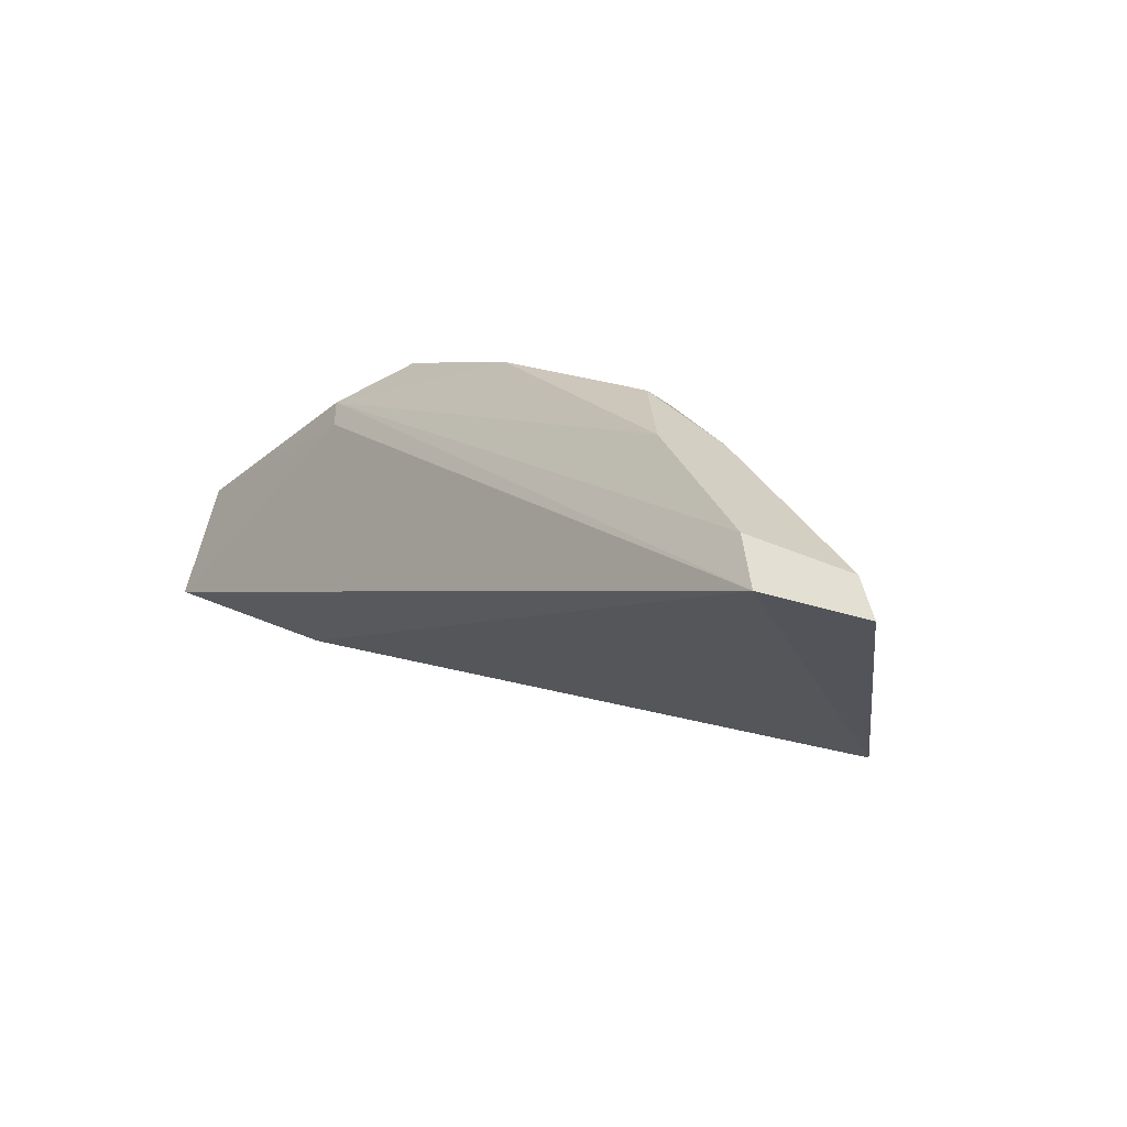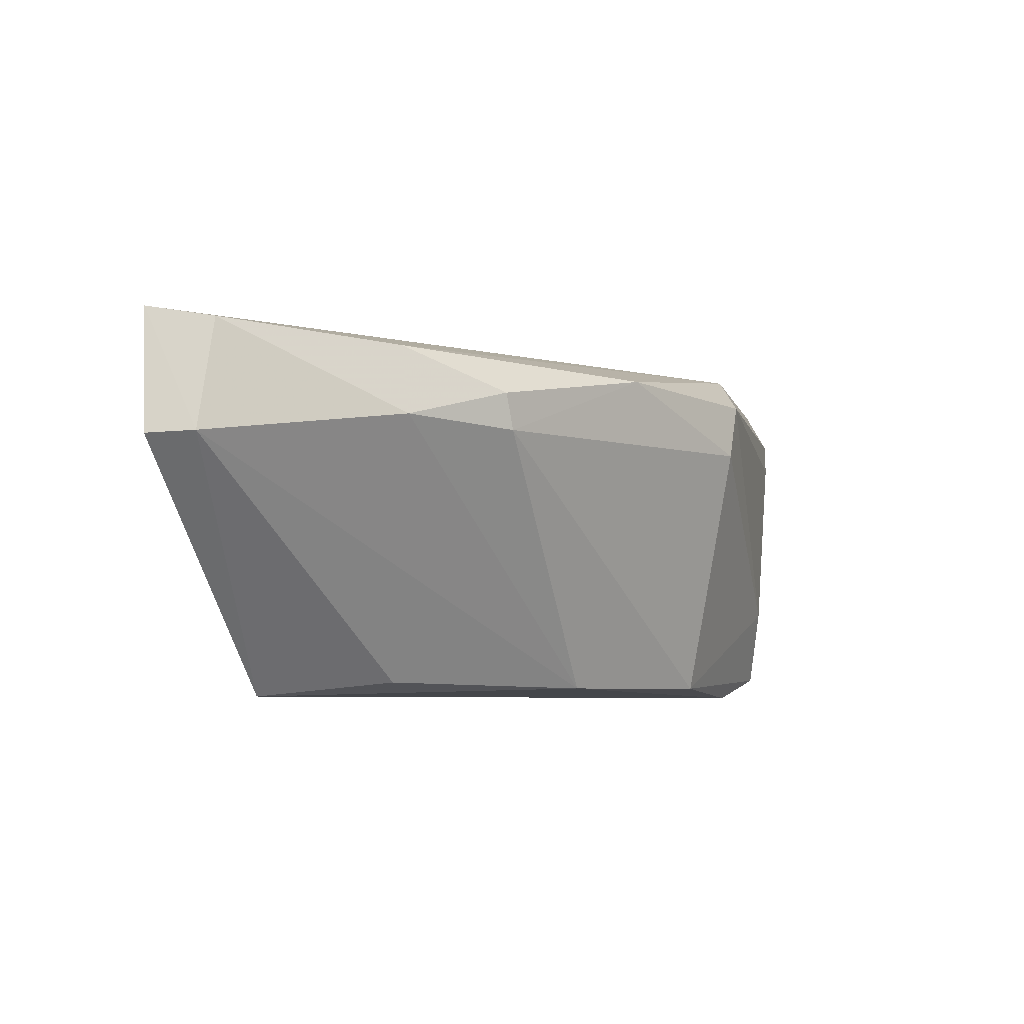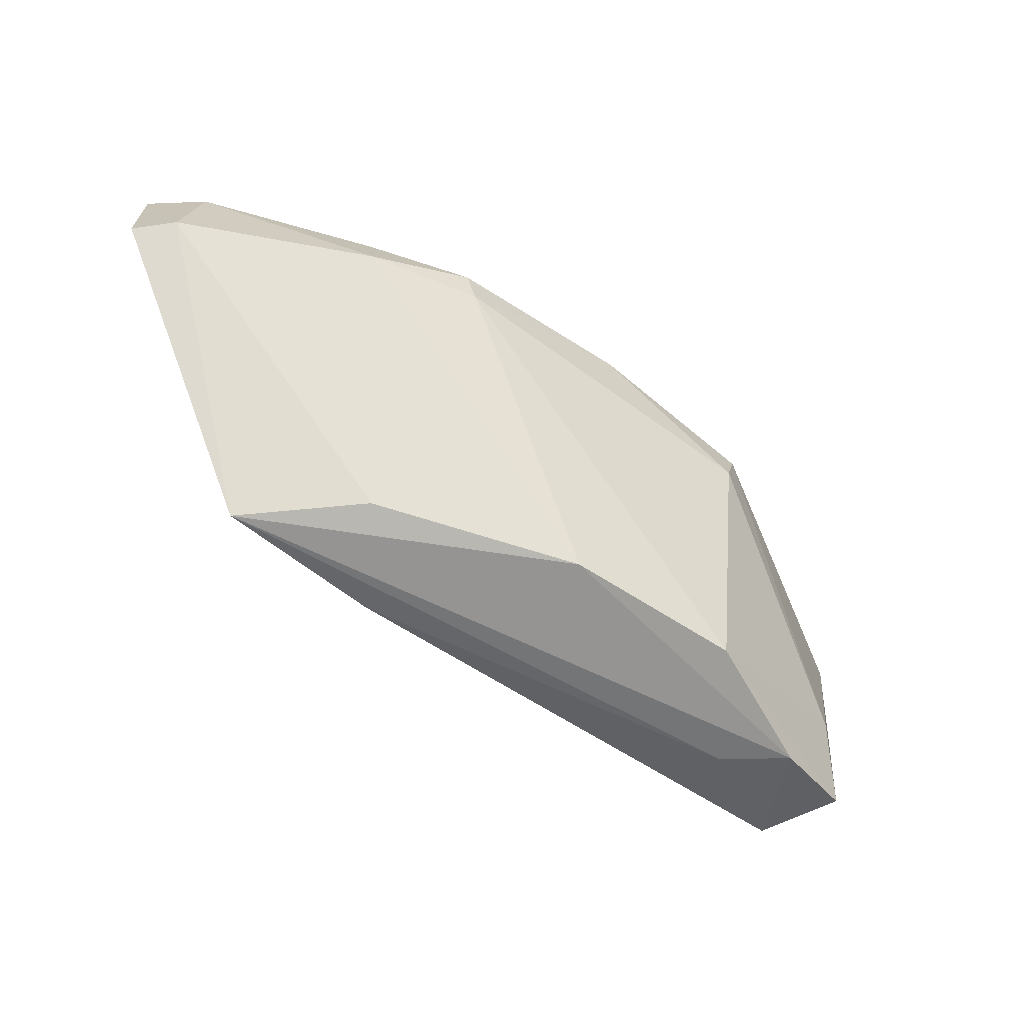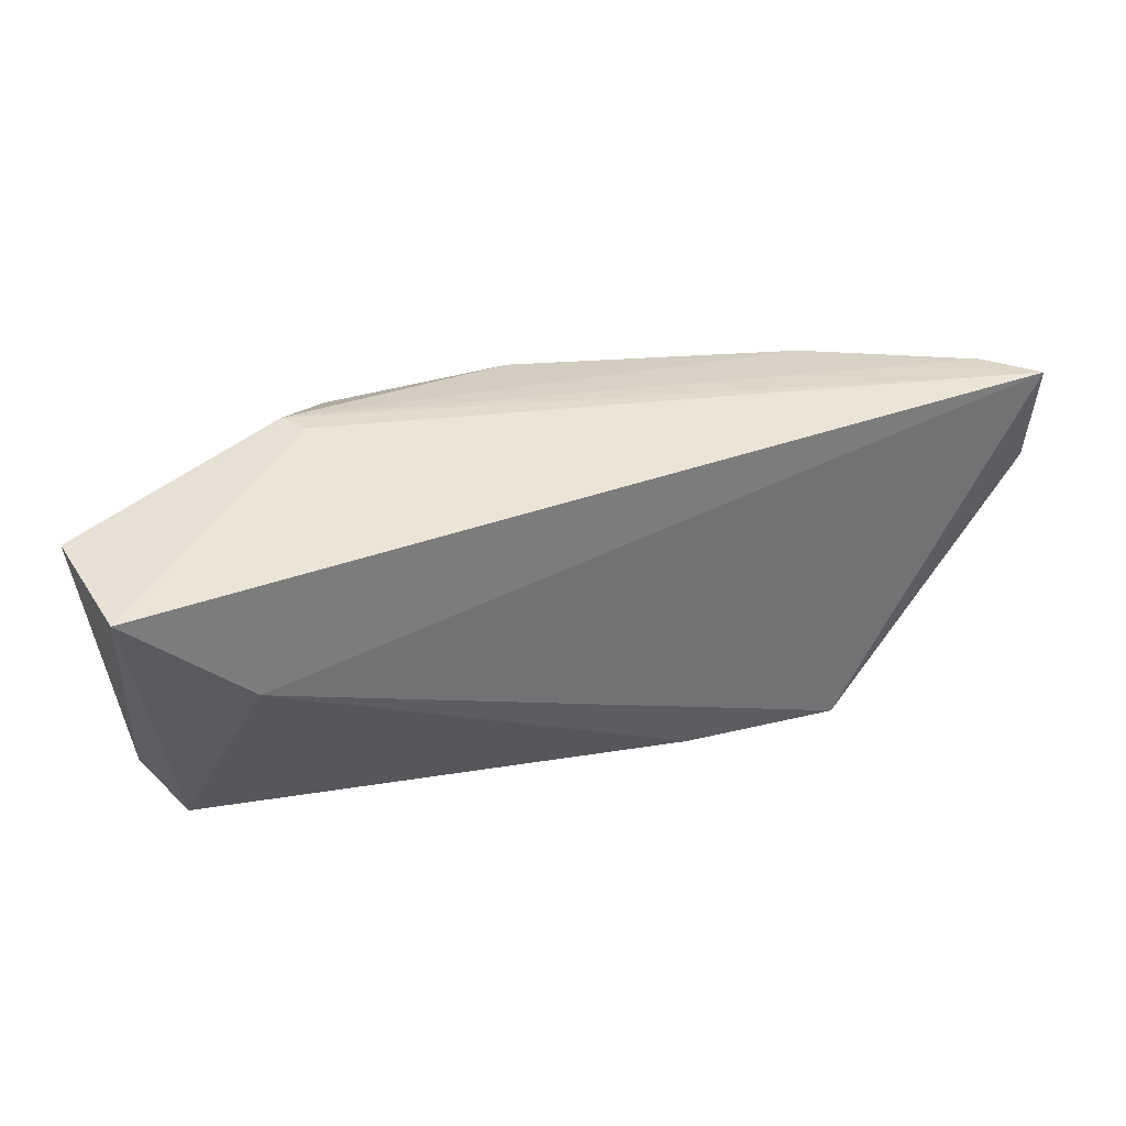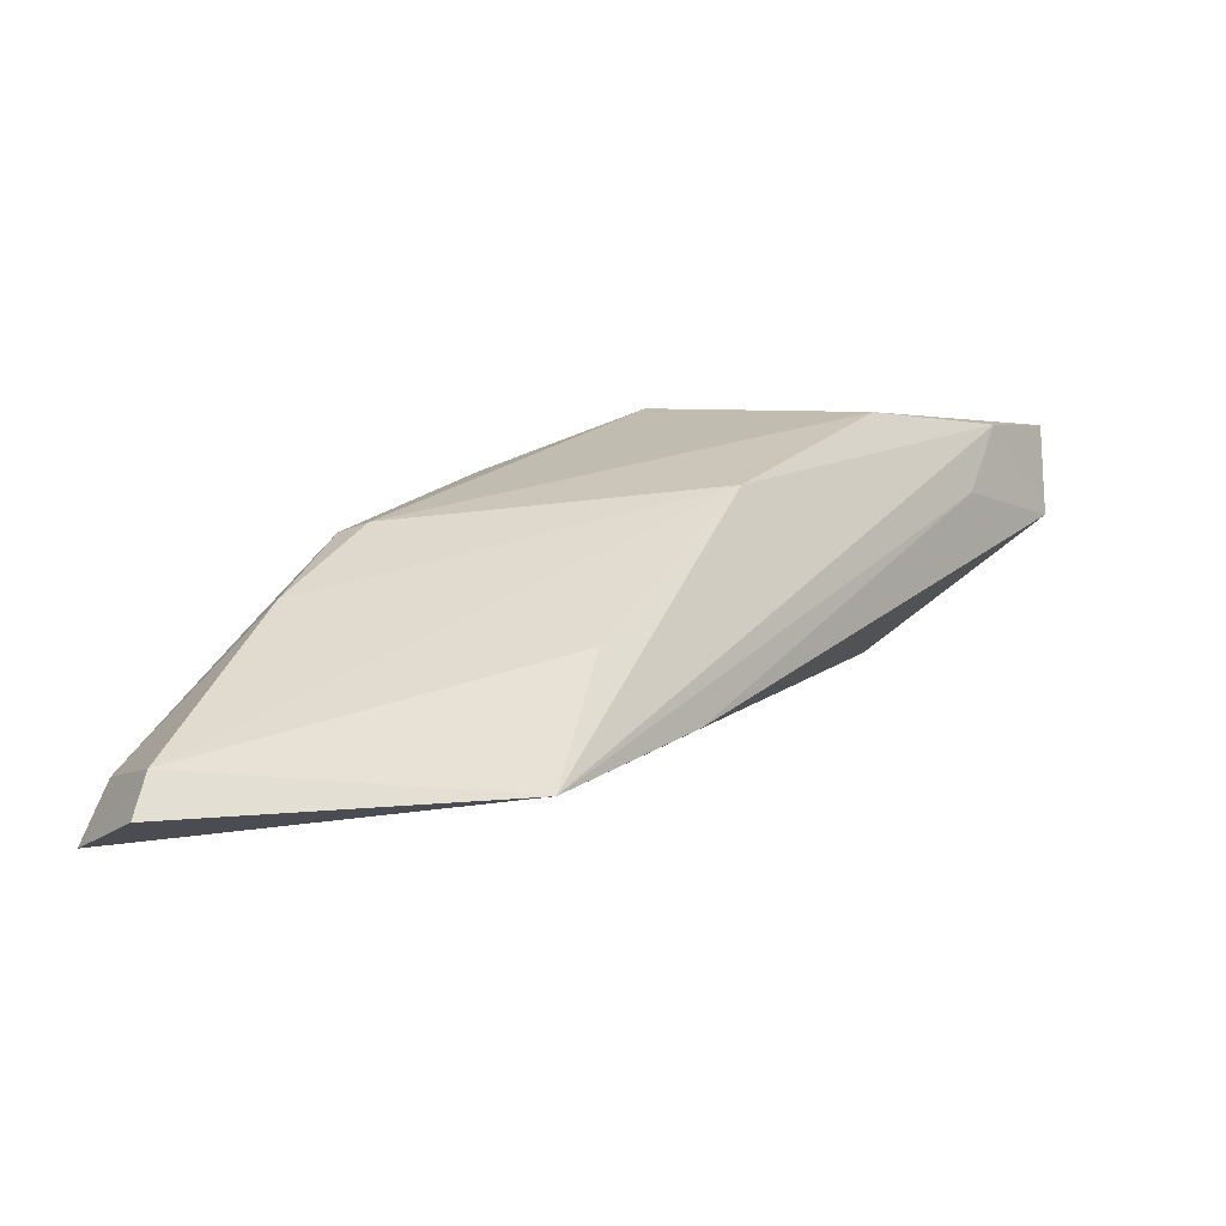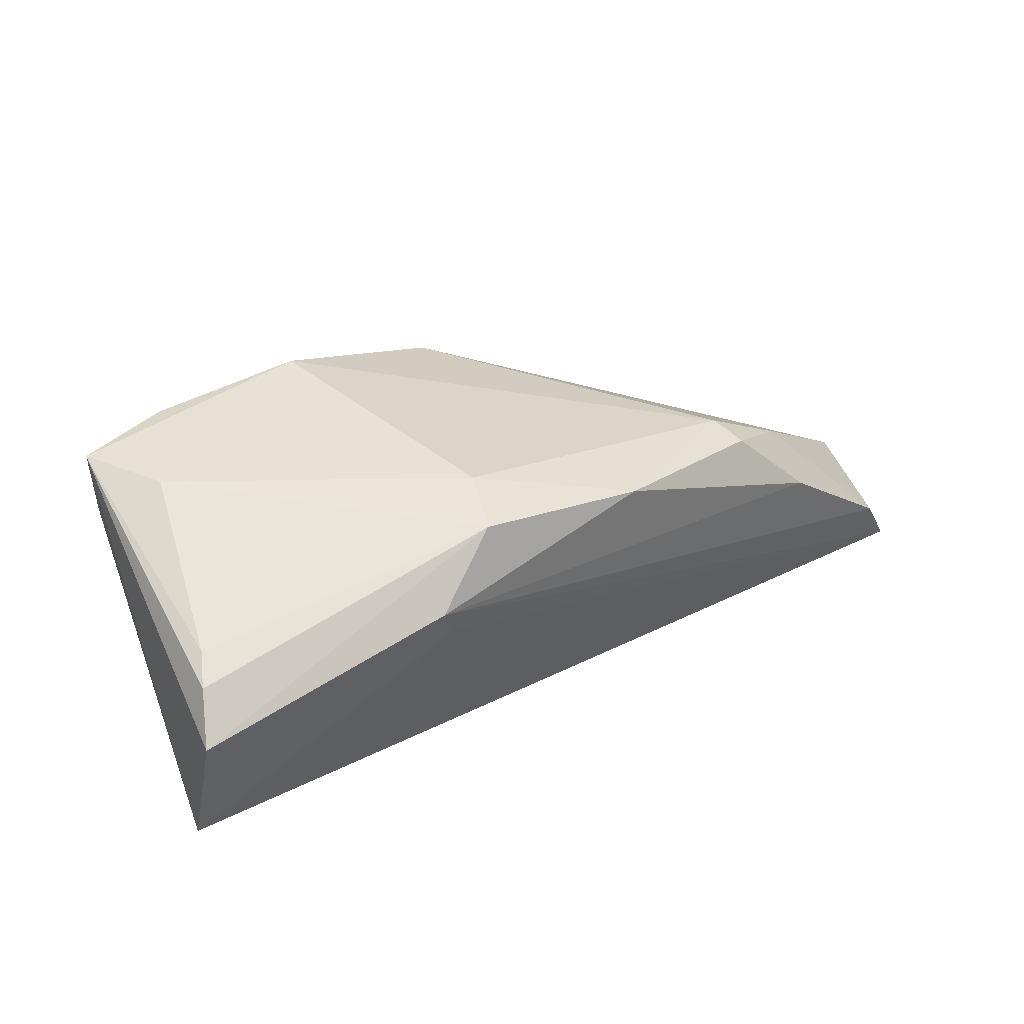
<metadata>
{"format":"obj","ext":"obj","renderer":"f3d","projection":"perspective","resolution":1024,"background":"white","views":[{"elev":-26.0,"azim":58.1,"up":"+Y"},{"elev":-12.3,"azim":103.7,"up":"+Z"},{"elev":-68.7,"azim":113.5,"up":"+Z"},{"elev":49.5,"azim":-45.9,"up":"+Z"},{"elev":-14.8,"azim":148.6,"up":"+Y"},{"elev":59.8,"azim":-27.8,"up":"+Y"}]}
</metadata>
<code>
v 0.02979 -0.02564 0.01265
v 0.04879 -0.0395 0.01059
v 0.04205 -0.03037 0.008088
v 0.02531 -0.02642 0.001776
v 0.02099 -0.02922 0.0139
v 0.04059 -0.03895 0.000404
v 0.03247 -0.02498 0.009257
v 0.03731 -0.02737 0.01072
v 0.02998 -0.02659 0.01277
v 0.02264 -0.02485 0.01193
v 0.04835 -0.03798 0.006963
v 0.03462 -0.02999 0.001115
v 0.02244 -0.02836 0.002946
v 0.02383 -0.03125 0.01011
v 0.04452 -0.03316 0.01024
v 0.03205 -0.0248 0.01106
v 0.02202 -0.02559 0.01336
v 0.02422 -0.0251 0.00499
v 0.04876 -0.03938 0.006858
v 0.0391 -0.03499 0.000908
v 0.04462 -0.0329 0.008096
v 0.02983 -0.02693 0.001596
v 0.02615 -0.02858 0.001869
v 0.03597 -0.03666 0.001068
v 0.04811 -0.03761 0.01036
v 0.04249 -0.03046 0.00915
v 0.02264 -0.02566 0.002745
v 0.02306 -0.0248 0.01088
f 8 3 7
f 9 5 2
f 9 2 1
f 12 6 4
f 14 6 2
f 14 2 5
f 14 5 13
f 15 8 1
f 16 8 7
f 16 1 8
f 17 9 1
f 17 5 9
f 17 16 10
f 17 1 16
f 18 16 7
f 19 11 2
f 19 2 6
f 19 6 11
f 20 12 11
f 20 11 6
f 20 6 12
f 21 12 3
f 21 11 12
f 22 7 3
f 22 3 12
f 22 12 4
f 22 18 7
f 23 13 4
f 23 4 6
f 24 14 13
f 24 6 14
f 24 23 6
f 24 13 23
f 25 15 1
f 25 1 2
f 25 2 11
f 25 21 15
f 25 11 21
f 26 3 8
f 26 8 15
f 26 21 3
f 26 15 21
f 27 13 5
f 27 5 17
f 27 17 10
f 27 4 13
f 27 22 4
f 27 18 22
f 28 10 16
f 28 16 18
f 28 27 10
f 28 18 27

</code>
